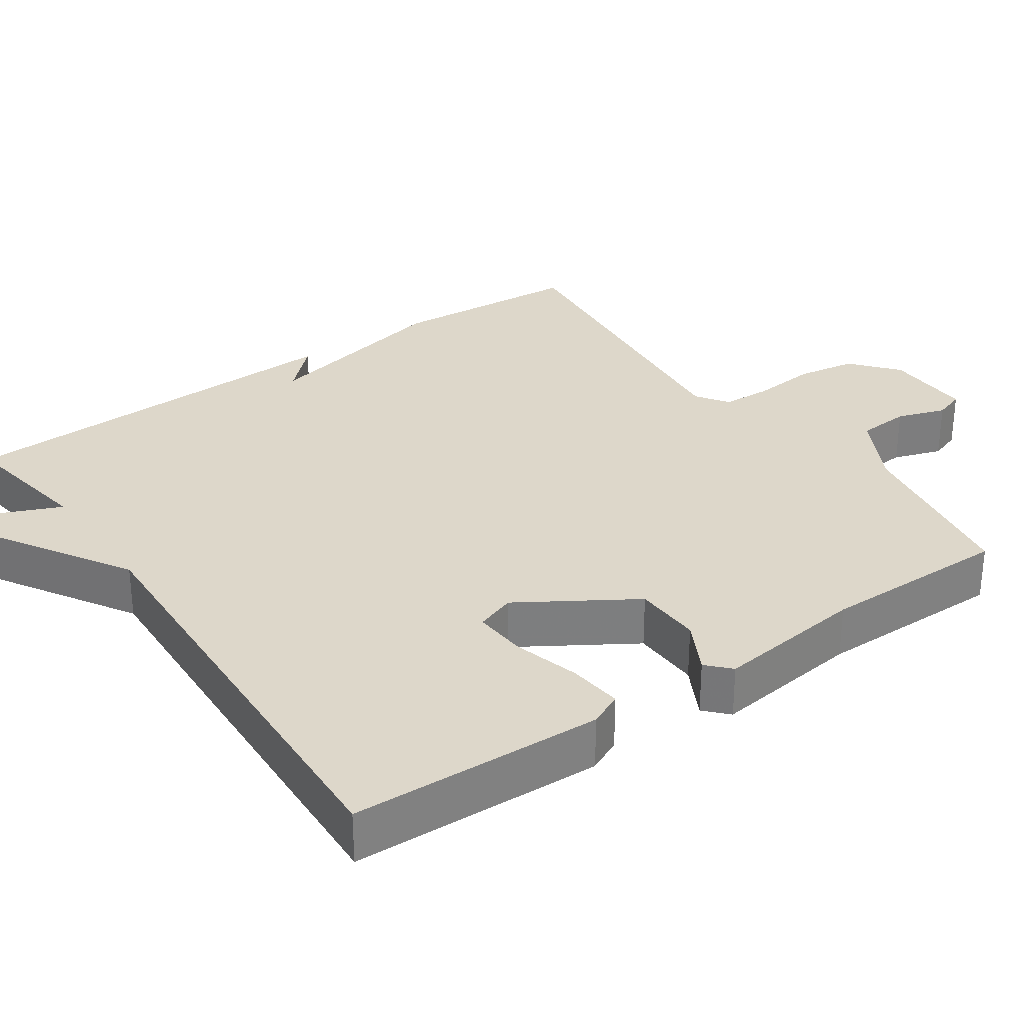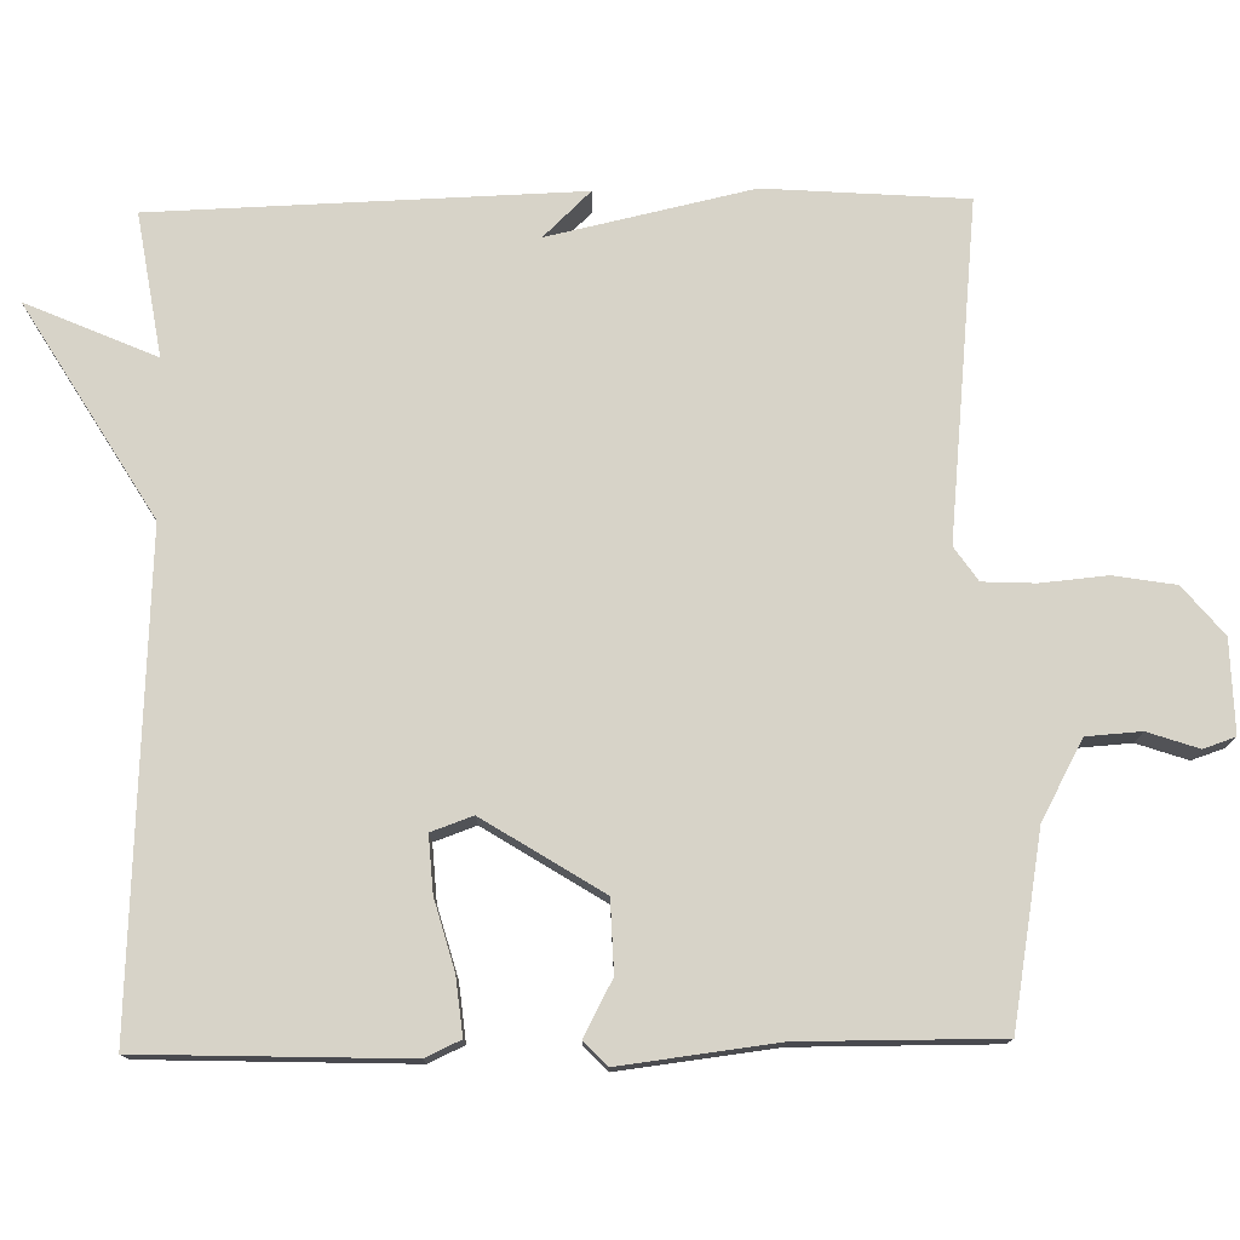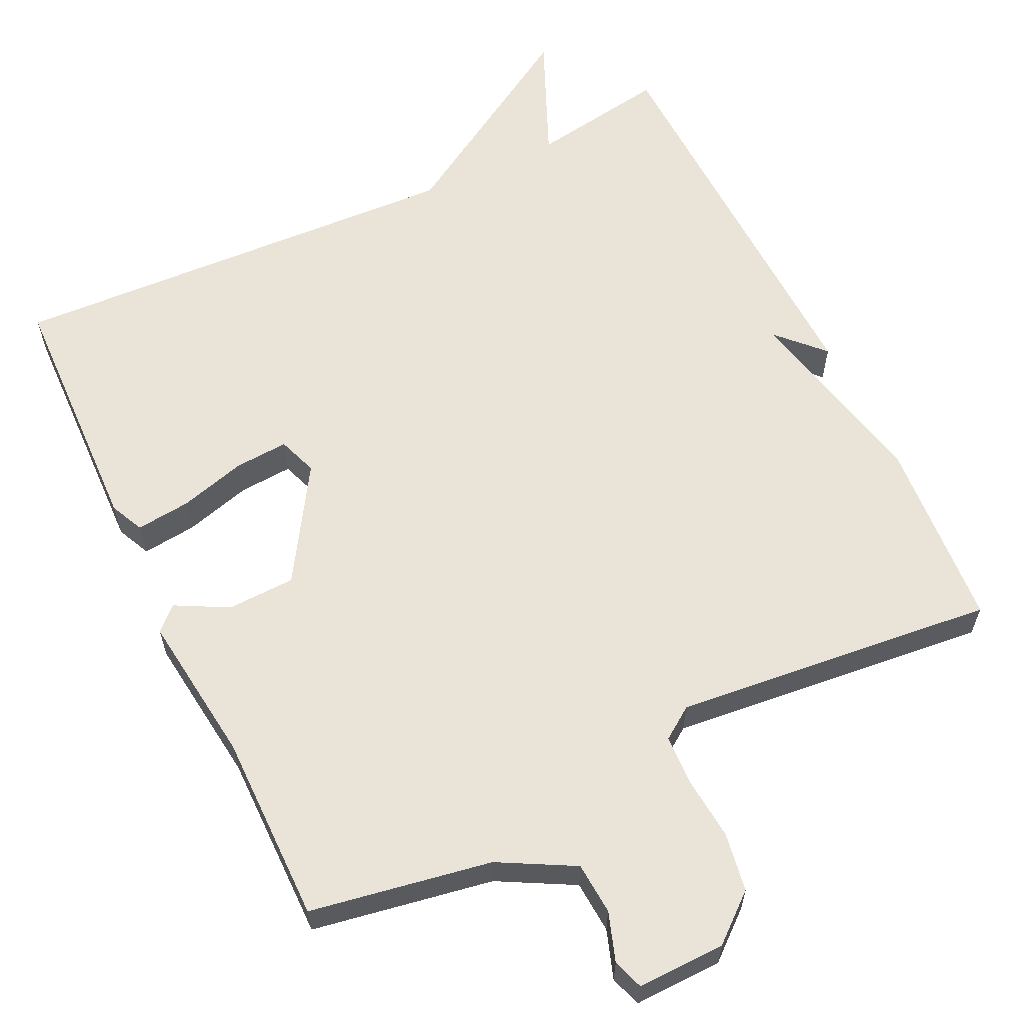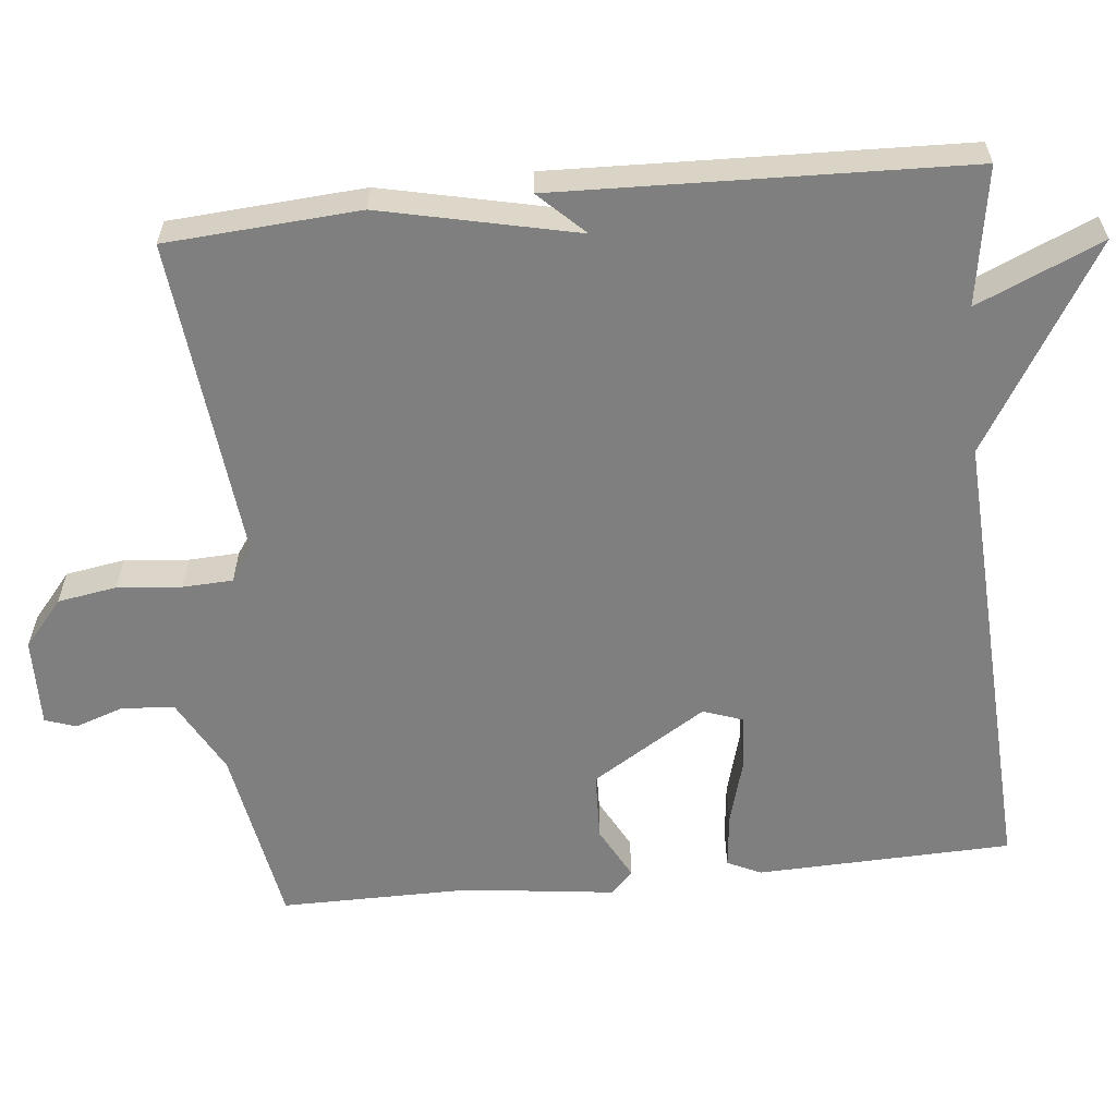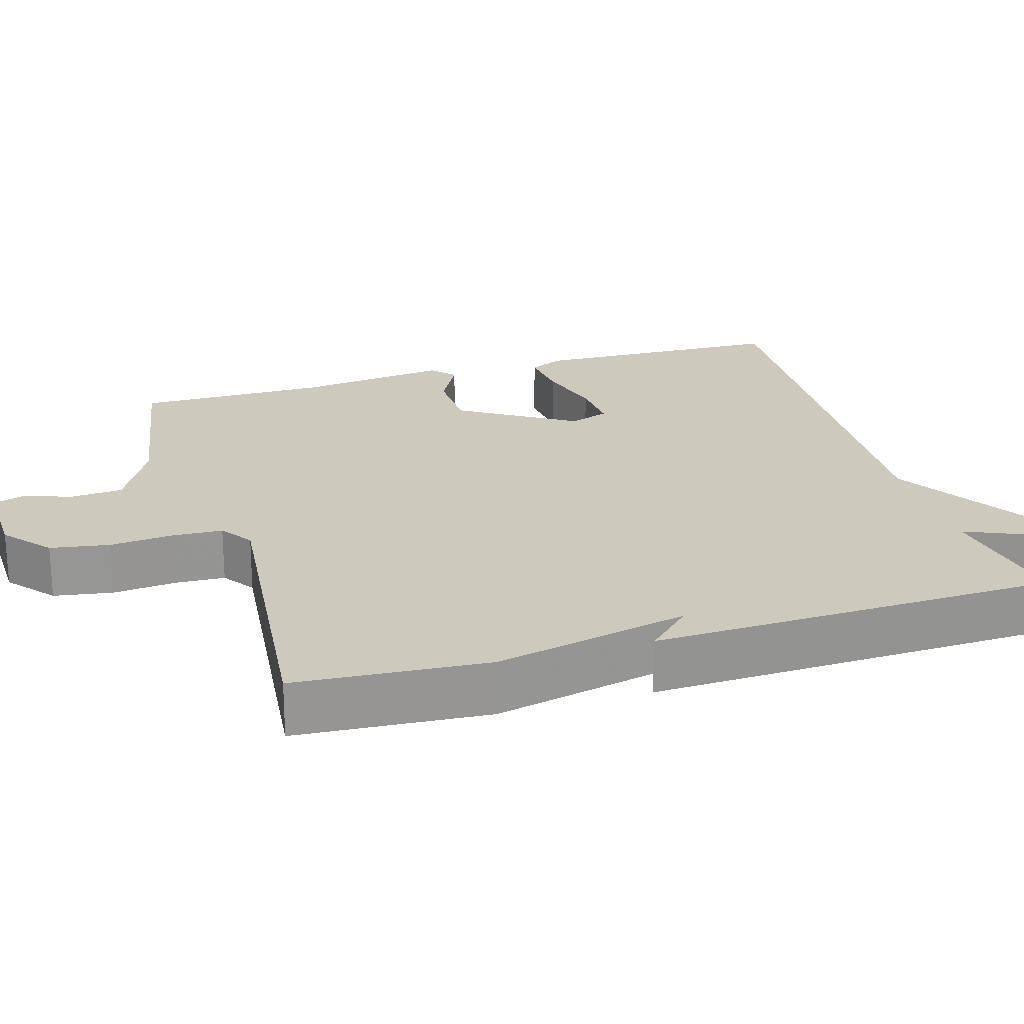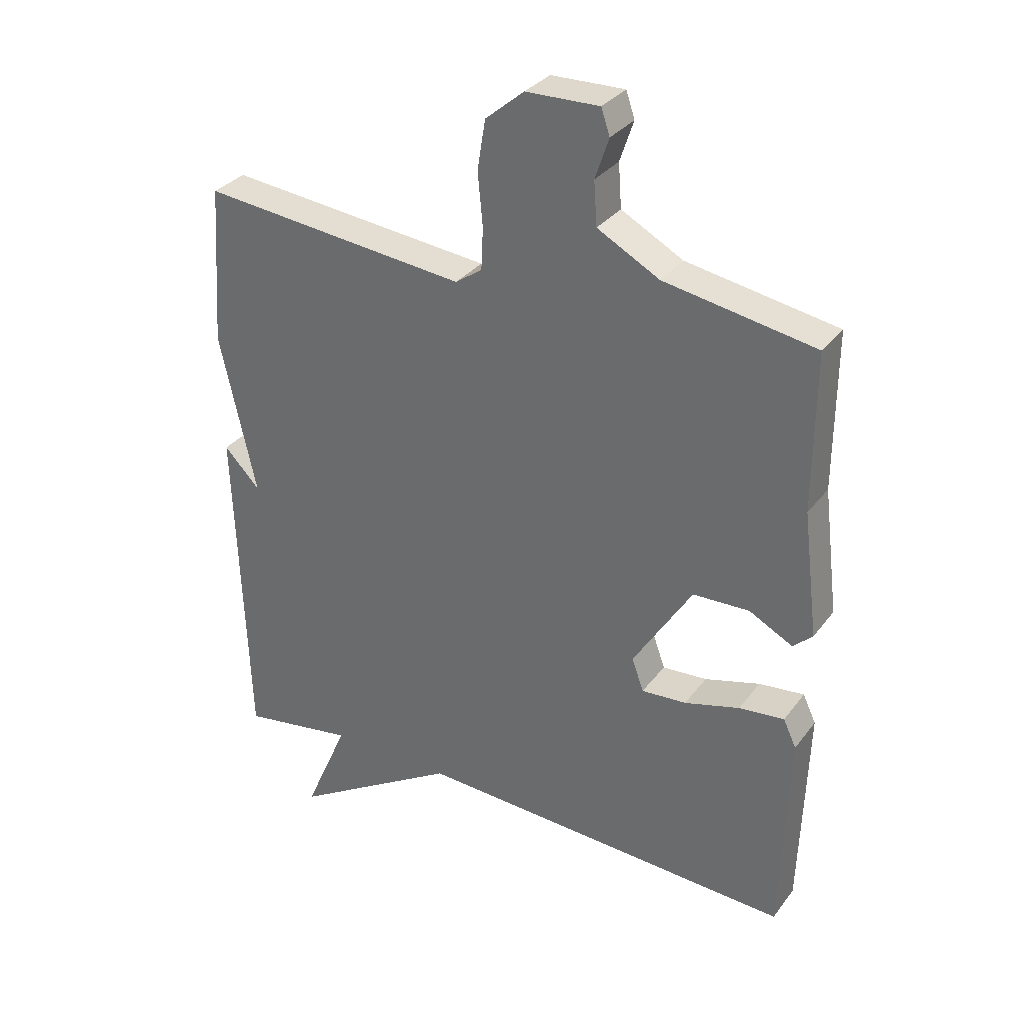
<metadata>
{"format":"obj","ext":"obj","renderer":"f3d","projection":"perspective","resolution":1024,"background":"white","views":[{"elev":30.9,"azim":-124.8,"up":"+Y"},{"elev":76.5,"azim":-91.0,"up":"+Y"},{"elev":60.9,"azim":-25.6,"up":"+Y"},{"elev":-59.8,"azim":95.9,"up":"+Y"},{"elev":22.7,"azim":73.3,"up":"+Y"},{"elev":32.3,"azim":-149.2,"up":"+Z"}]}
</metadata>
<code>
v -0.5 0.07 -0.5
v -0.511 0.07 -0.161
v -0.49 0.07 -0.116
v -0.417 0.07 -0.124
v -0.328 0.07 -0.149
v -0.256 0.07 -0.154
v -0.237 0.07 -0.101
v -0.332 0.07 0.051
v -0.423 0.07 0.054
v -0.493 0.07 0.017
v -0.524 0.07 0.046
v -0.499 0.07 0.247
v -0.5 0.07 0.5
v -0.258 0.07 0.542
v -0.158 0.07 0.596
v -0.153 0.07 0.666
v -0.175 0.07 0.731
v -0.161 0.07 0.772
v -0.043 0.07 0.769
v 0.019 0.07 0.717
v 0.032 0.07 0.638
v 0.024 0.07 0.553
v 0.027 0.07 0.486
v 0.07 0.07 0.456
v 0.5 0.07 0.5
v 0.518 0.07 0.243
v 0.46 0.07 -0.017
v 0.518 0.07 0.043
v 0.5 0.07 -0.5
v 0.317 0.07 -0.47
v 0.389 0.07 -0.636
v 0.117 0.07 -0.47
v -0.5 0 -0.5
v -0.511 0 -0.161
v -0.49 0 -0.116
v -0.417 0 -0.124
v -0.328 0 -0.149
v -0.256 0 -0.154
v -0.237 0 -0.101
v -0.332 0 0.051
v -0.423 0 0.054
v -0.493 0 0.017
v -0.524 0 0.046
v -0.499 0 0.247
v -0.5 0 0.5
v -0.258 0 0.542
v -0.158 0 0.596
v -0.153 0 0.666
v -0.175 0 0.731
v -0.161 0 0.772
v -0.043 0 0.769
v 0.019 0 0.717
v 0.032 0 0.638
v 0.024 0 0.553
v 0.027 0 0.486
v 0.07 0 0.456
v 0.5 0 0.5
v 0.518 0 0.243
v 0.46 0 -0.017
v 0.518 0 0.043
v 0.5 0 -0.5
v 0.317 0 -0.47
v 0.389 0 -0.636
v 0.117 0 -0.47
f 30 31 32
f 27 28 29 30
f 27 30 32
f 26 27 32
f 25 26 32
f 24 25 32
f 23 24 32
f 20 21 22
f 19 20 22
f 18 19 22
f 17 18 22
f 16 17 22
f 15 16 22 23
f 14 15 23 32
f 12 13 14 32
f 9 10 11 12
f 8 9 12
f 3 4 5
f 2 3 5
f 1 2 5
f 32 1 5
f 32 5 6
f 8 12 32
f 7 8 32
f 6 7 32
f 64 63 62
f 62 61 60 59
f 64 62 59
f 64 59 58
f 64 58 57
f 64 57 56
f 64 56 55
f 54 53 52
f 54 52 51
f 54 51 50
f 54 50 49
f 54 49 48
f 55 54 48 47
f 64 55 47 46
f 64 46 45 44
f 44 43 42 41
f 44 41 40
f 37 36 35
f 37 35 34
f 37 34 33
f 37 33 64
f 38 37 64
f 64 44 40
f 64 40 39
f 64 39 38
f 1 33 34 2
f 2 34 35 3
f 3 35 36 4
f 4 36 37 5
f 5 37 38 6
f 6 38 39 7
f 7 39 40 8
f 8 40 41 9
f 9 41 42 10
f 10 42 43 11
f 11 43 44 12
f 12 44 45 13
f 13 45 46 14
f 14 46 47 15
f 15 47 48 16
f 16 48 49 17
f 17 49 50 18
f 18 50 51 19
f 19 51 52 20
f 20 52 53 21
f 21 53 54 22
f 22 54 55 23
f 23 55 56 24
f 24 56 57 25
f 25 57 58 26
f 26 58 59 27
f 27 59 60 28
f 28 60 61 29
f 29 61 62 30
f 30 62 63 31
f 31 63 64 32
f 32 64 33 1

</code>
